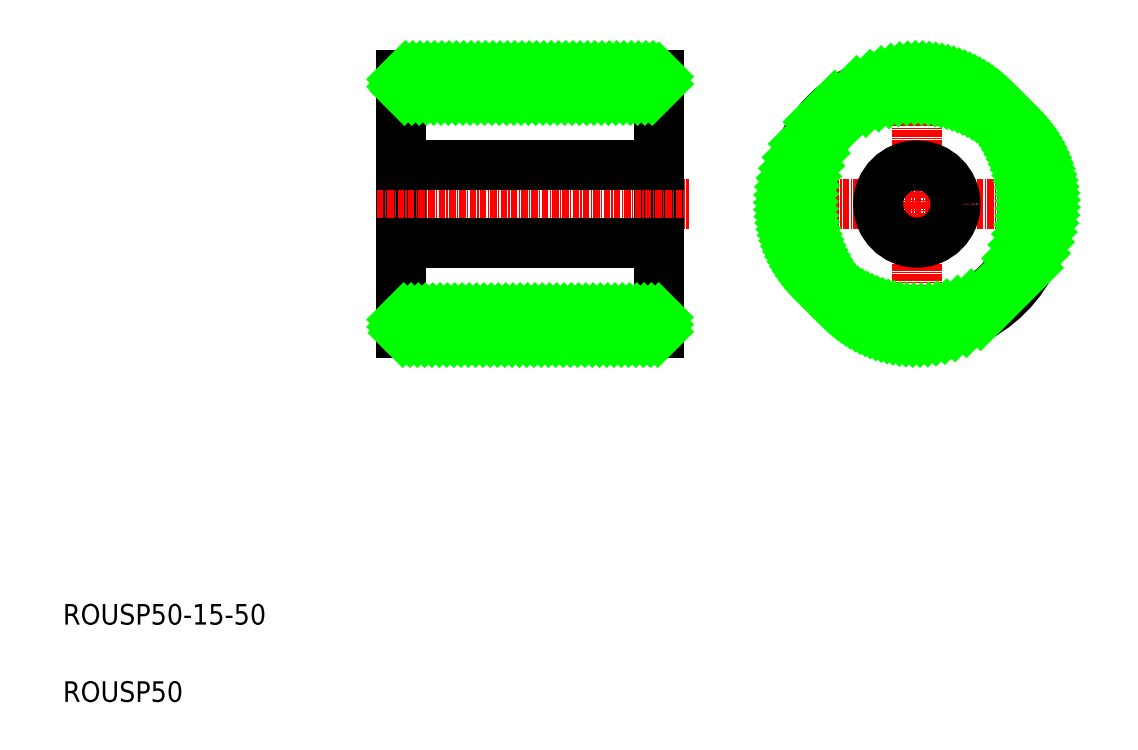
<metadata>
{"format":"dxf","ext":"dxf","renderer":"ezdxf+matplotlib","layout":"modelspace","background":"white","min_lineweight":24,"dpi":150}
</metadata>
<code>
0
SECTION
2
ENTITIES
0
LINE
8
CENTER
10
145.4
20
106.6
30
0
11
206.1
21
106.6
31
0
0
LINE
8
0
10
125.7
20
81.64
30
0
11
125.7
21
131.6
31
0
0
LINE
8
0
10
75.71
20
131.6
30
0
11
75.71
21
81.64
31
0
0
TEXT
8
0
10
10
20
25
30
0
40
4
1
ROUSP50-15-50
0
TEXT
8
0
10
10
20
10
30
0
40
4
1
ROUSP50
0
LINE
8
0
10
125.7
20
84.64
30
0
11
75.71
21
84.64
31
0
0
LINE
8
0
10
125.7
20
81.64
30
0
11
75.71
21
81.64
31
0
0
LINE
8
CENTER
10
70.97
20
106.6
30
0
11
131.6
21
106.6
31
0
0
LINE
8
0
10
125.7
20
128.6
30
0
11
75.71
21
128.6
31
0
0
LINE
8
0
10
125.7
20
131.6
30
0
11
75.71
21
131.6
31
0
0
LINE
8
0
10
75.71
20
106.6
30
0
11
75.71
21
106.6
31
0
0
LINE
8
0
10
75.71
20
119.1
30
0
11
75.71
21
119.1
31
0
0
LINE
8
CENTER
10
175.8
20
137
30
0
11
175.8
21
76.29
31
0
0
CIRCLE
8
0
10
175.8
20
106.6
30
0
40
22
0
CIRCLE
8
0
10
175.8
20
106.6
30
0
40
25
0
LINE
8
0
10
75.71
20
114.1
30
0
11
125.7
21
114.1
31
0
0
LINE
8
0
10
75.71
20
99.14
30
0
11
125.7
21
99.14
31
0
0
CIRCLE
8
0
10
175.8
20
106.6
30
0
40
7.5
0
INSERT
8
0
2
*X2
10
0
20
0
30
0
0
ENDSEC
0
EOF

</code>
